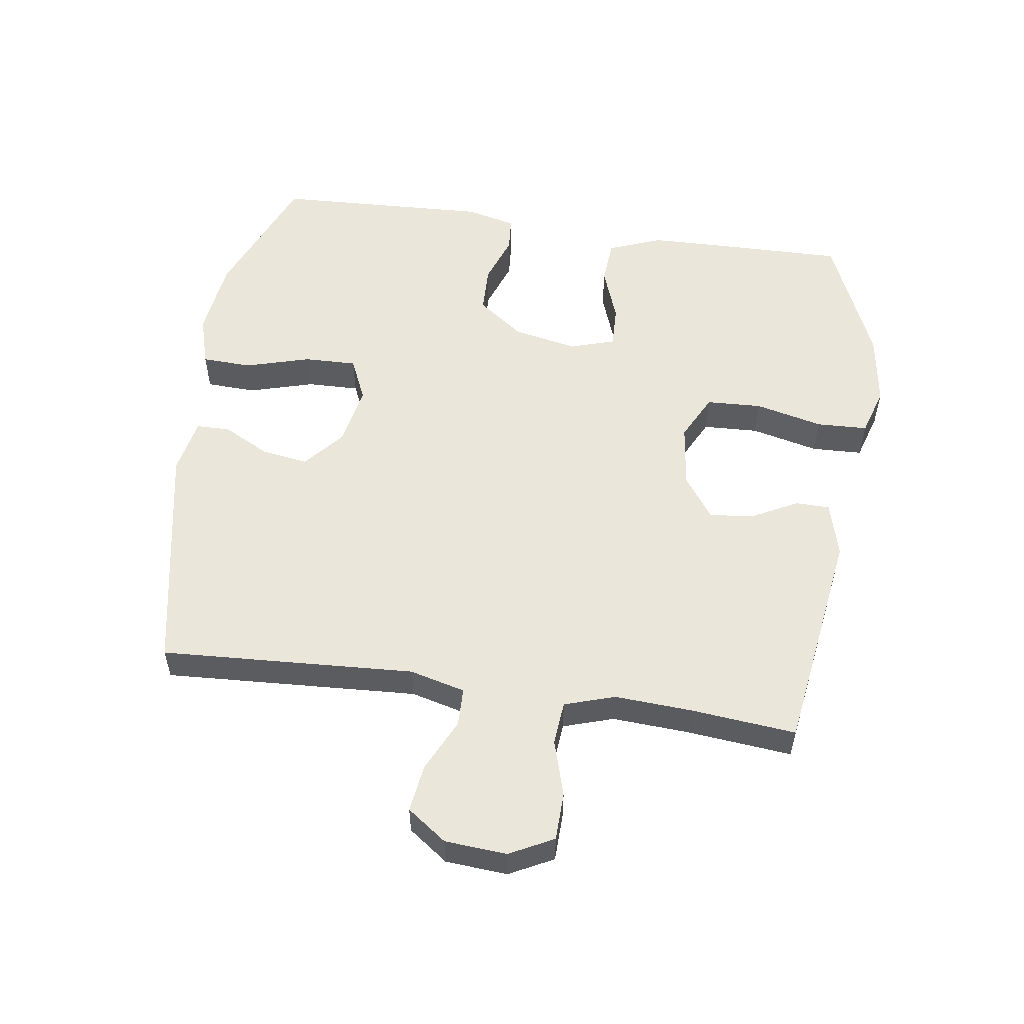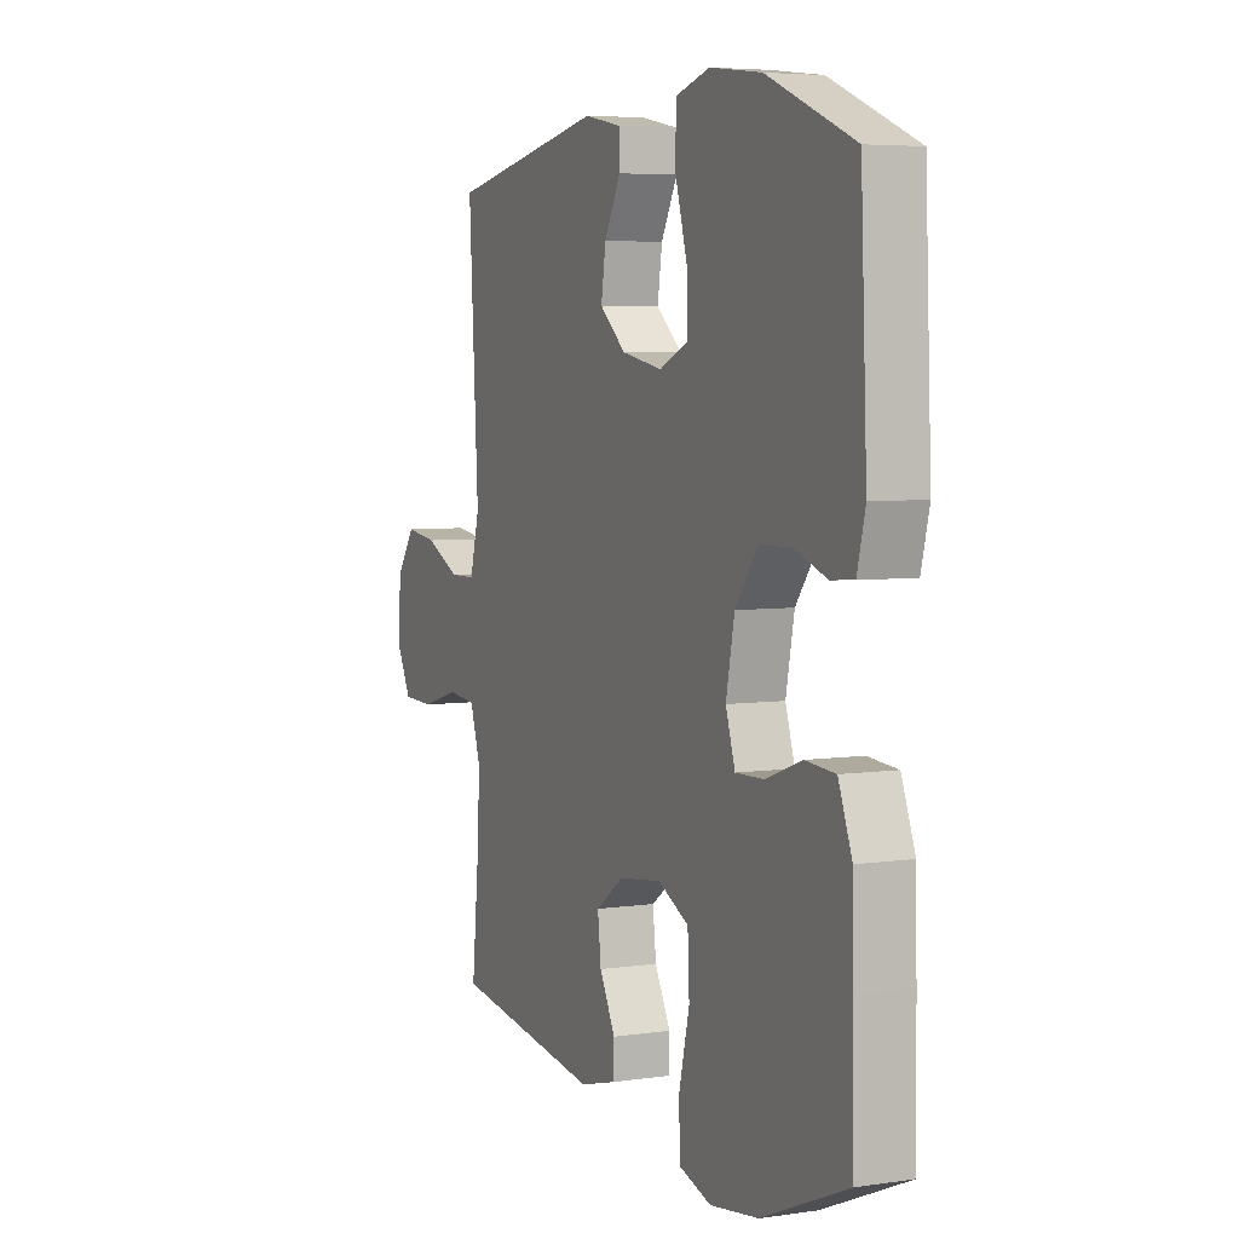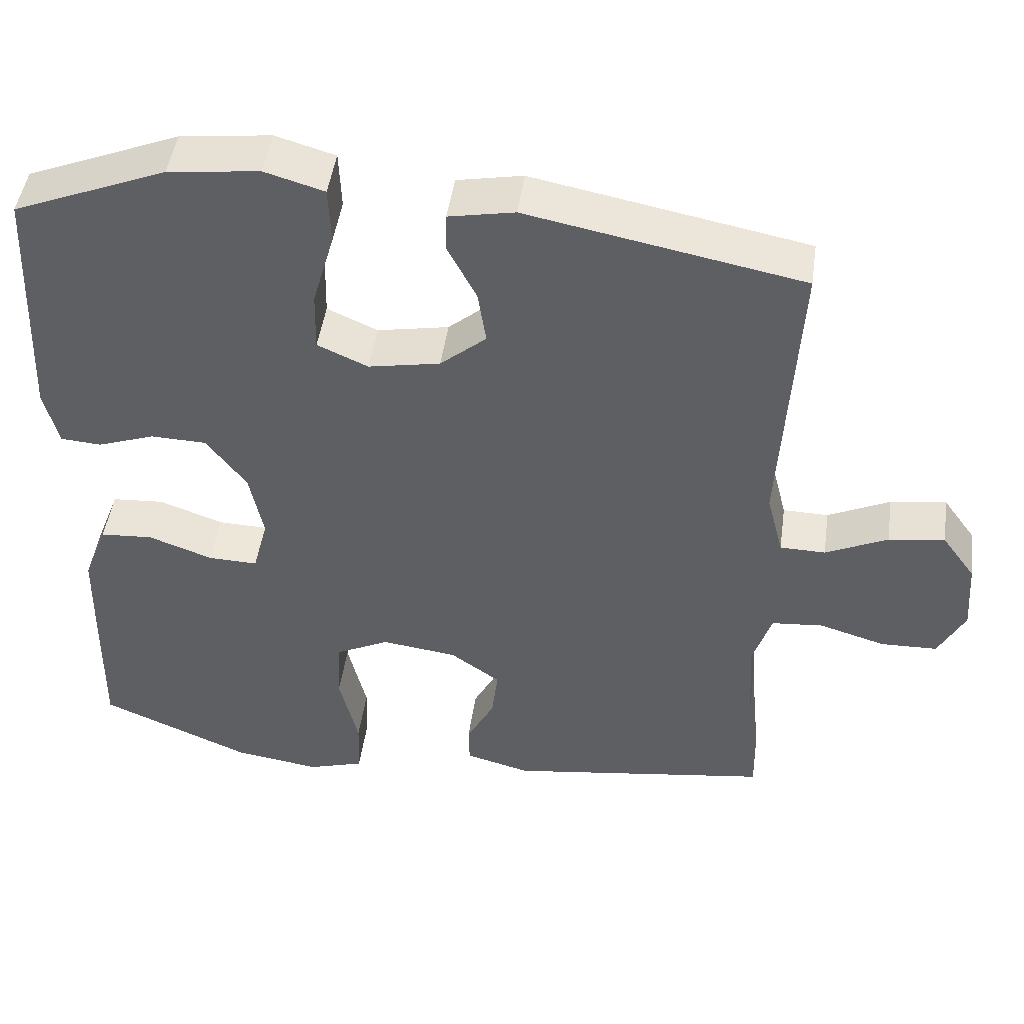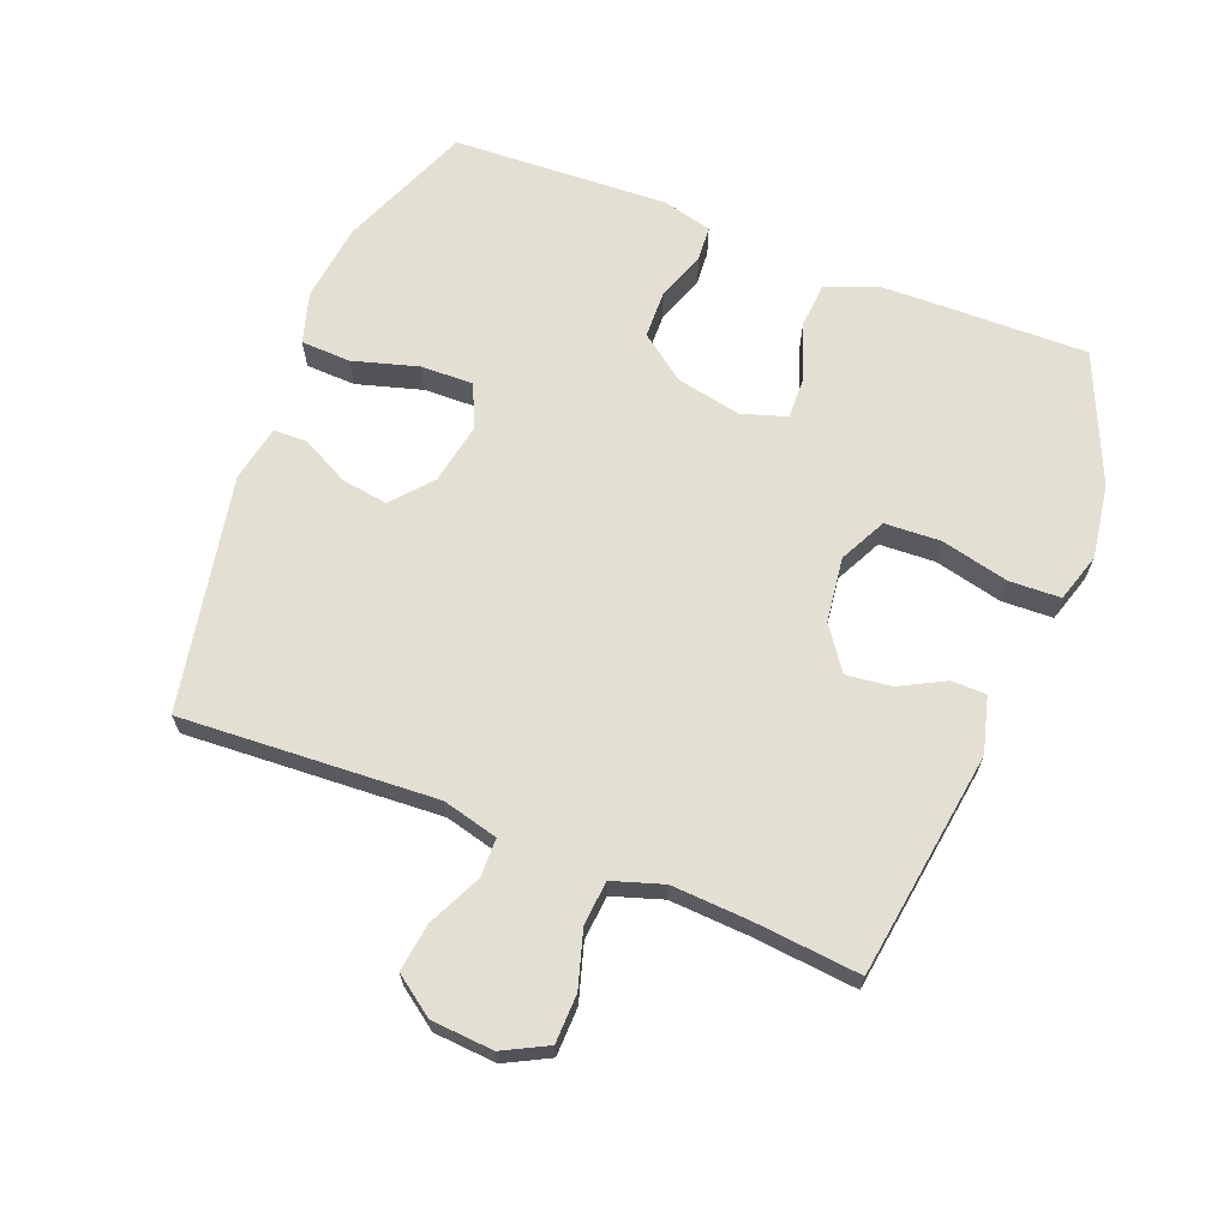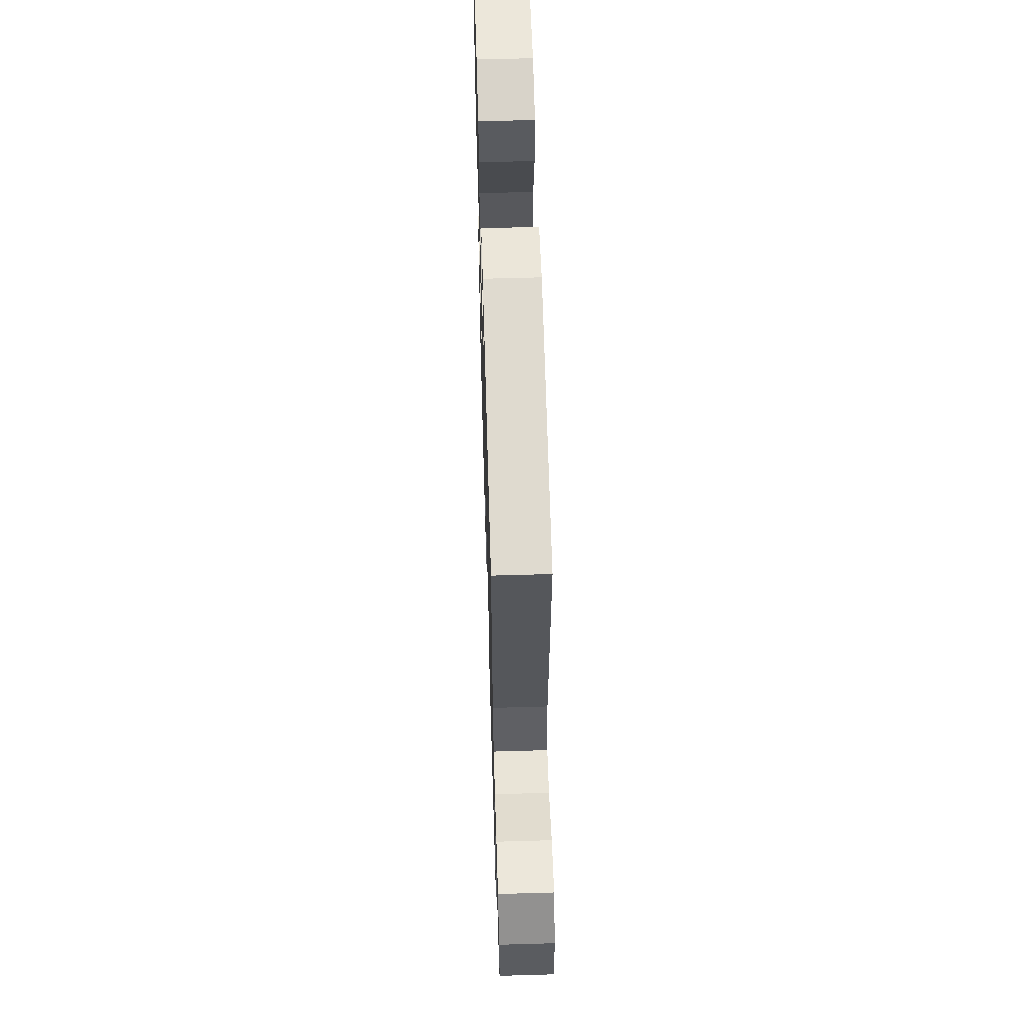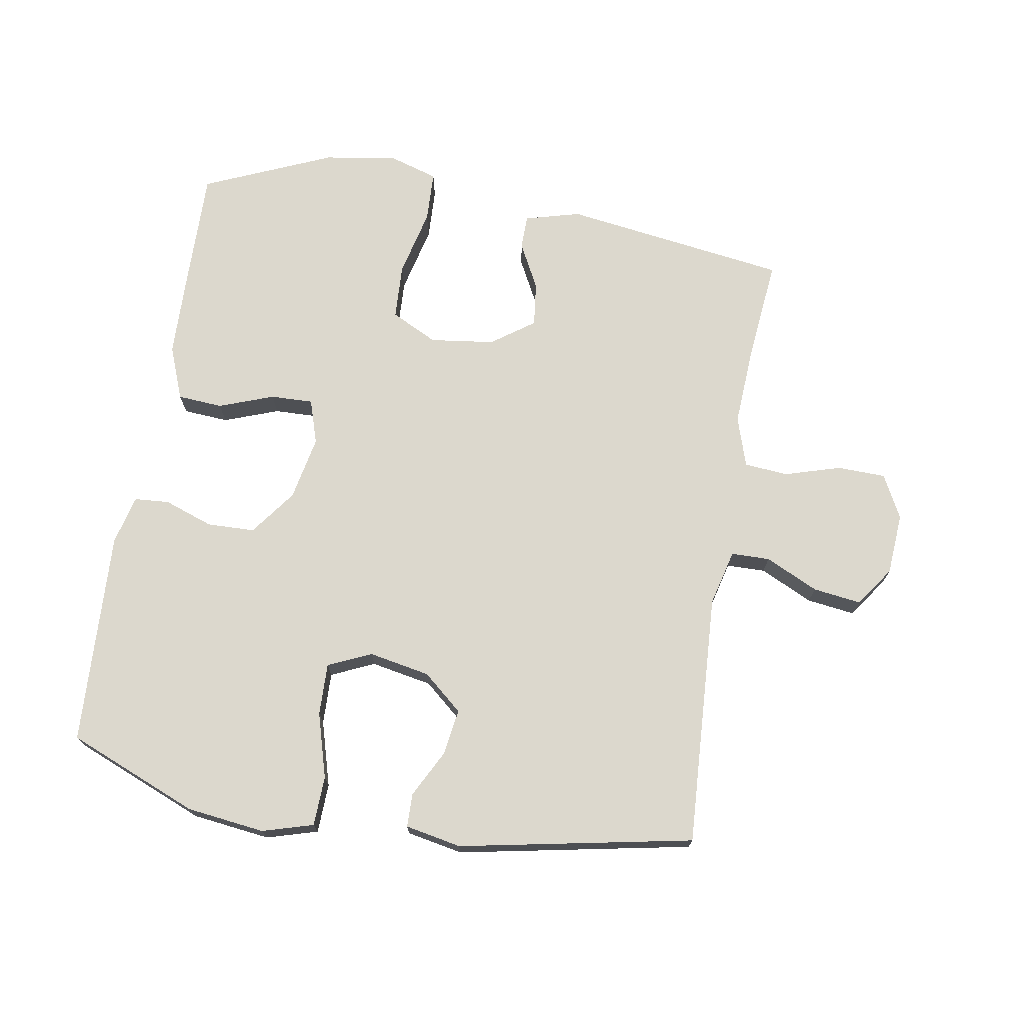
<metadata>
{"format":"obj","ext":"obj","renderer":"f3d","projection":"perspective","resolution":1024,"background":"white","views":[{"elev":54.8,"azim":98.3,"up":"+Y"},{"elev":5.4,"azim":-114.4,"up":"+Z"},{"elev":47.2,"azim":8.0,"up":"+Z"},{"elev":66.5,"azim":111.4,"up":"+Y"},{"elev":59.9,"azim":88.3,"up":"+Z"},{"elev":72.4,"azim":9.5,"up":"+Y"}]}
</metadata>
<code>
v 0.5 0.07 0.5
v 0.478 0.07 0.106
v 0.5 0.07 0.02
v 0.56 0.07 0.019
v 0.642 0.07 0.058
v 0.716 0.07 0.068
v 0.76 0.07 0.007
v 0.767 0.07 -0.089
v 0.732 0.07 -0.157
v 0.657 0.07 -0.159
v 0.57 0.07 -0.133
v 0.502 0.07 -0.139
v 0.477 0.07 -0.217
v 0.484 0.07 -0.337
v 0.5 0.07 -0.5
v 0.151 0.07 -0.55
v 0.065 0.07 -0.527
v 0.064 0.07 -0.474
v 0.101 0.07 -0.403
v 0.109 0.07 -0.334
v 0.043 0.07 -0.287
v -0.057 0.07 -0.274
v -0.129 0.07 -0.31
v -0.133 0.07 -0.396
v -0.108 0.07 -0.501
v -0.111 0.07 -0.58
v -0.186 0.07 -0.603
v -0.3 0.07 -0.586
v -0.5 0.07 -0.5
v -0.497 0.07 -0.311
v -0.494 0.07 -0.184
v -0.462 0.07 -0.101
v -0.392 0.07 -0.096
v -0.307 0.07 -0.127
v -0.241 0.07 -0.129
v -0.219 0.07 -0.06
v -0.239 0.07 0.04
v -0.292 0.07 0.111
v -0.366 0.07 0.113
v -0.442 0.07 0.086
v -0.496 0.07 0.09
v -0.515 0.07 0.166
v -0.5 0.07 0.5
v -0.297 0.07 0.583
v -0.176 0.07 0.598
v -0.097 0.07 0.575
v -0.094 0.07 0.498
v -0.123 0.07 0.397
v -0.125 0.07 0.316
v -0.058 0.07 0.286
v 0.037 0.07 0.304
v 0.098 0.07 0.356
v 0.087 0.07 0.428
v 0.049 0.07 0.501
v 0.05 0.07 0.553
v 0.137 0.07 0.57
v 0.5 0 0.5
v 0.478 0 0.106
v 0.5 0 0.02
v 0.56 0 0.019
v 0.642 0 0.058
v 0.716 0 0.068
v 0.76 0 0.007
v 0.767 0 -0.089
v 0.732 0 -0.157
v 0.657 0 -0.159
v 0.57 0 -0.133
v 0.502 0 -0.139
v 0.477 0 -0.217
v 0.484 0 -0.337
v 0.5 0 -0.5
v 0.151 0 -0.55
v 0.065 0 -0.527
v 0.064 0 -0.474
v 0.101 0 -0.403
v 0.109 0 -0.334
v 0.043 0 -0.287
v -0.057 0 -0.274
v -0.129 0 -0.31
v -0.133 0 -0.396
v -0.108 0 -0.501
v -0.111 0 -0.58
v -0.186 0 -0.603
v -0.3 0 -0.586
v -0.5 0 -0.5
v -0.497 0 -0.311
v -0.494 0 -0.184
v -0.462 0 -0.101
v -0.392 0 -0.096
v -0.307 0 -0.127
v -0.241 0 -0.129
v -0.219 0 -0.06
v -0.239 0 0.04
v -0.292 0 0.111
v -0.366 0 0.113
v -0.442 0 0.086
v -0.496 0 0.09
v -0.515 0 0.166
v -0.5 0 0.5
v -0.297 0 0.583
v -0.176 0 0.598
v -0.097 0 0.575
v -0.094 0 0.498
v -0.123 0 0.397
v -0.125 0 0.316
v -0.058 0 0.286
v 0.037 0 0.304
v 0.098 0 0.356
v 0.087 0 0.428
v 0.049 0 0.501
v 0.05 0 0.553
v 0.137 0 0.57
f 56 1 2
f 55 56 2
f 54 55 2
f 53 54 2
f 52 53 2 3
f 51 52 3
f 50 51 3
f 49 50 3
f 46 47 48
f 45 46 48
f 44 45 48
f 43 44 48
f 42 43 48
f 41 42 48
f 40 41 48
f 39 40 48
f 38 39 48 49
f 37 38 49 3
f 32 33 34
f 31 32 34
f 30 31 34
f 29 30 34
f 28 29 34
f 27 28 34
f 26 27 34
f 25 26 34
f 24 25 34
f 23 24 34 35
f 22 23 35 36
f 17 18 19
f 16 17 19
f 15 16 19
f 14 15 19
f 13 14 19 20
f 12 13 20 21
f 9 10 11
f 8 9 11
f 7 8 11
f 6 7 11
f 5 6 11
f 4 5 11
f 3 4 11 12
f 22 36 37
f 21 22 37
f 12 21 37
f 3 12 37
f 58 57 112
f 58 112 111
f 58 111 110
f 58 110 109
f 59 58 109 108
f 59 108 107
f 59 107 106
f 59 106 105
f 104 103 102
f 104 102 101
f 104 101 100
f 104 100 99
f 104 99 98
f 104 98 97
f 104 97 96
f 104 96 95
f 105 104 95 94
f 59 105 94 93
f 90 89 88
f 90 88 87
f 90 87 86
f 90 86 85
f 90 85 84
f 90 84 83
f 90 83 82
f 90 82 81
f 90 81 80
f 91 90 80 79
f 92 91 79 78
f 75 74 73
f 75 73 72
f 75 72 71
f 75 71 70
f 76 75 70 69
f 77 76 69 68
f 67 66 65
f 67 65 64
f 67 64 63
f 67 63 62
f 67 62 61
f 67 61 60
f 68 67 60 59
f 93 92 78
f 93 78 77
f 93 77 68
f 93 68 59
f 1 57 58 2
f 2 58 59 3
f 3 59 60 4
f 4 60 61 5
f 5 61 62 6
f 6 62 63 7
f 7 63 64 8
f 8 64 65 9
f 9 65 66 10
f 10 66 67 11
f 11 67 68 12
f 12 68 69 13
f 13 69 70 14
f 14 70 71 15
f 15 71 72 16
f 16 72 73 17
f 17 73 74 18
f 18 74 75 19
f 19 75 76 20
f 20 76 77 21
f 21 77 78 22
f 22 78 79 23
f 23 79 80 24
f 24 80 81 25
f 25 81 82 26
f 26 82 83 27
f 27 83 84 28
f 28 84 85 29
f 29 85 86 30
f 30 86 87 31
f 31 87 88 32
f 32 88 89 33
f 33 89 90 34
f 34 90 91 35
f 35 91 92 36
f 36 92 93 37
f 37 93 94 38
f 38 94 95 39
f 39 95 96 40
f 40 96 97 41
f 41 97 98 42
f 42 98 99 43
f 43 99 100 44
f 44 100 101 45
f 45 101 102 46
f 46 102 103 47
f 47 103 104 48
f 48 104 105 49
f 49 105 106 50
f 50 106 107 51
f 51 107 108 52
f 52 108 109 53
f 53 109 110 54
f 54 110 111 55
f 55 111 112 56
f 56 112 57 1

</code>
